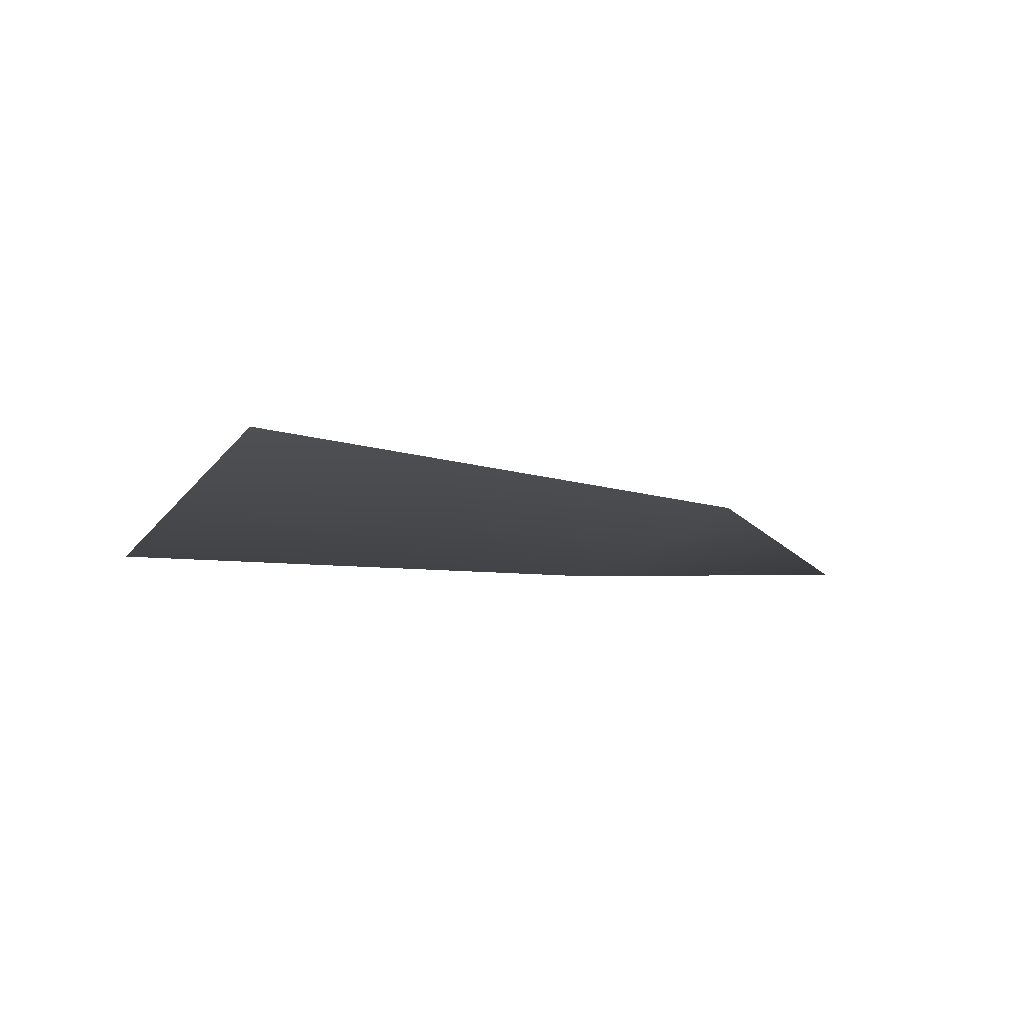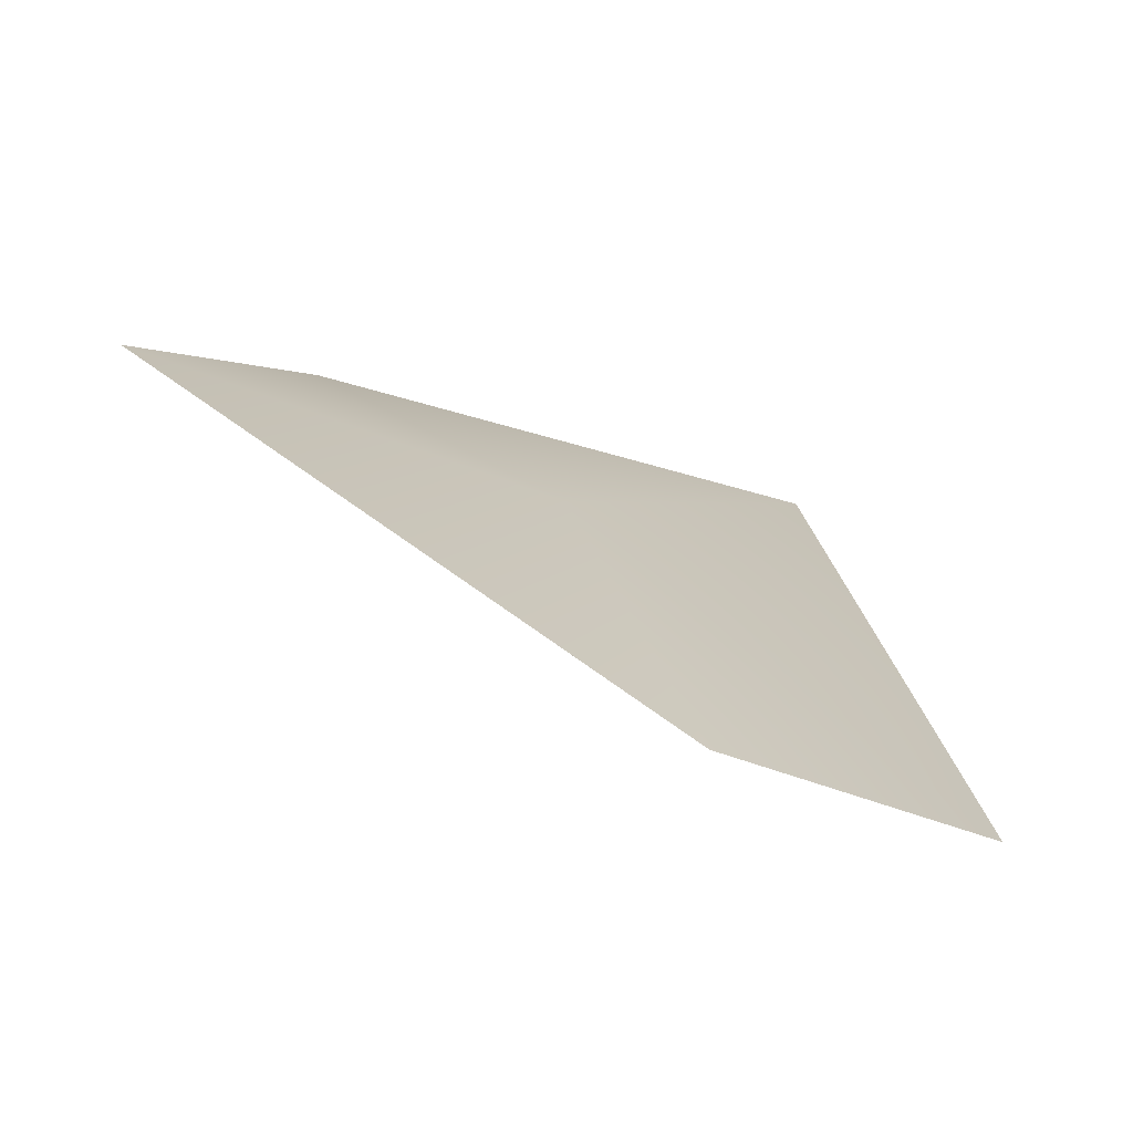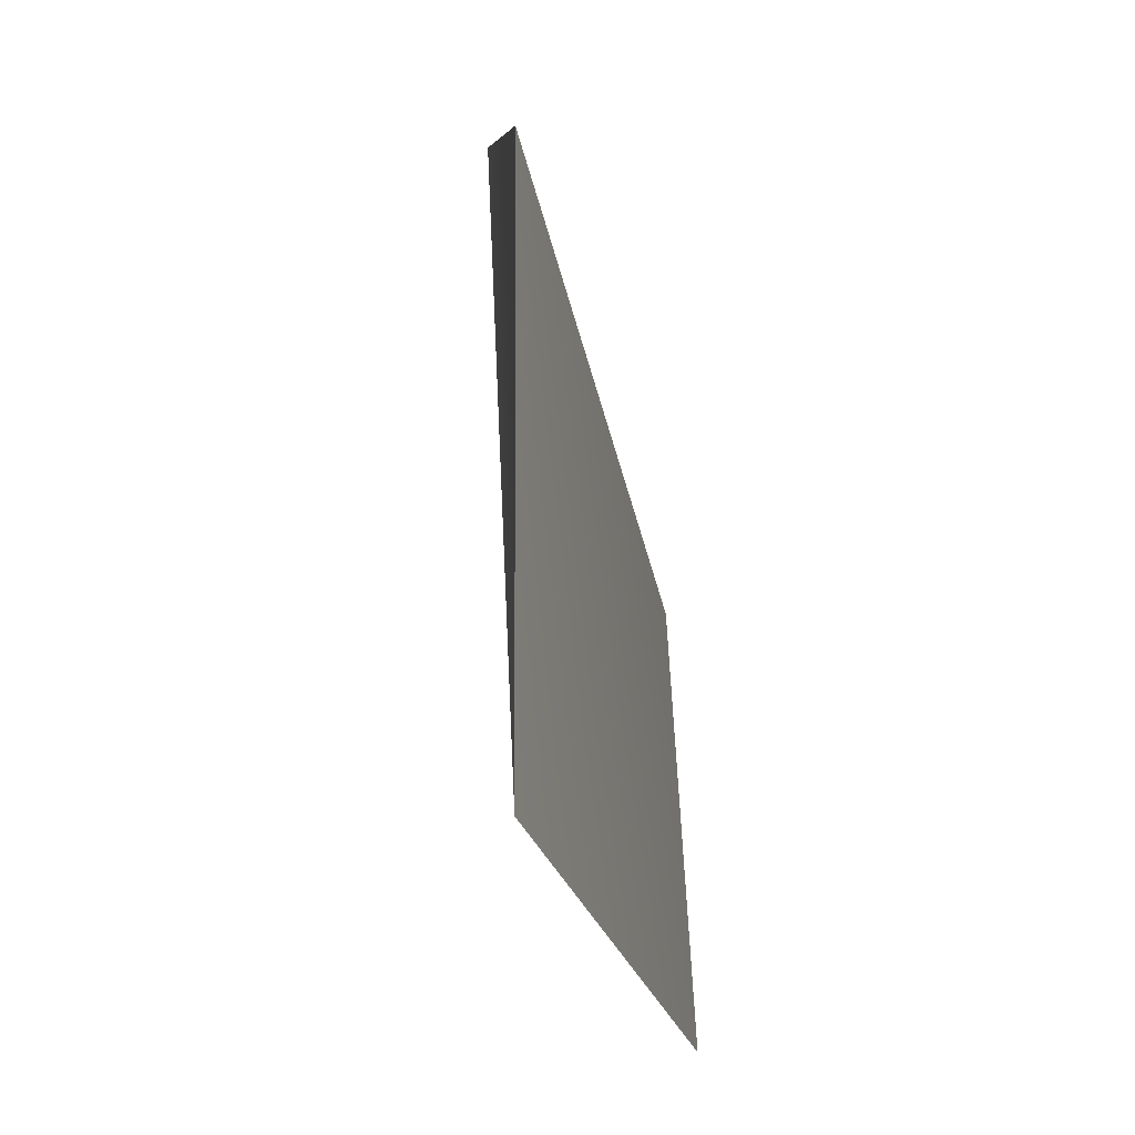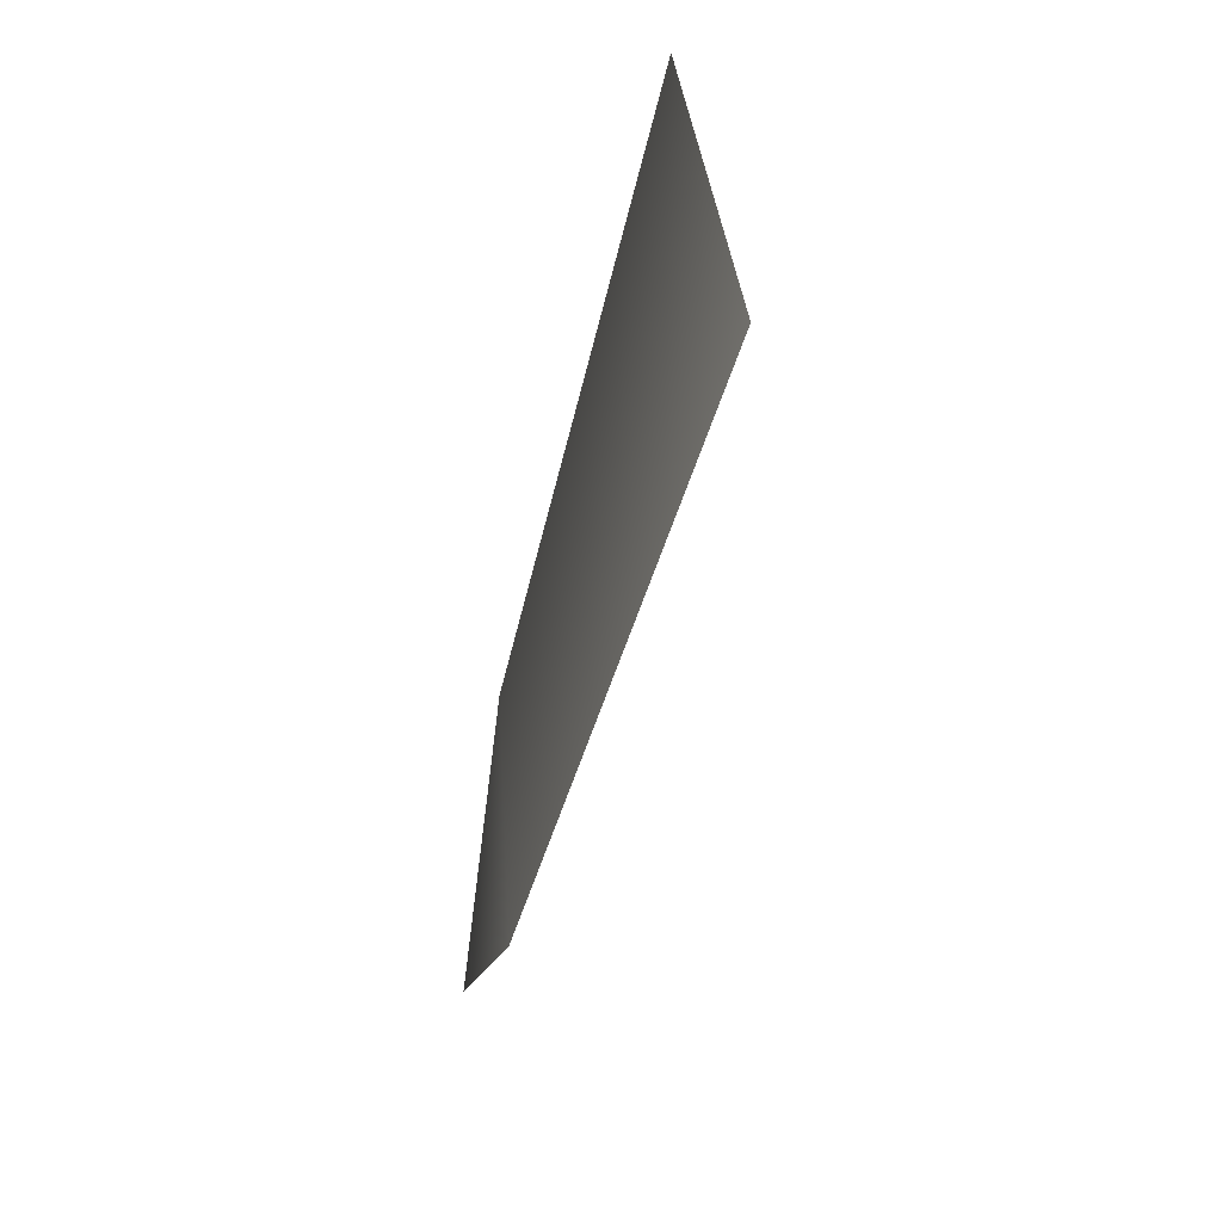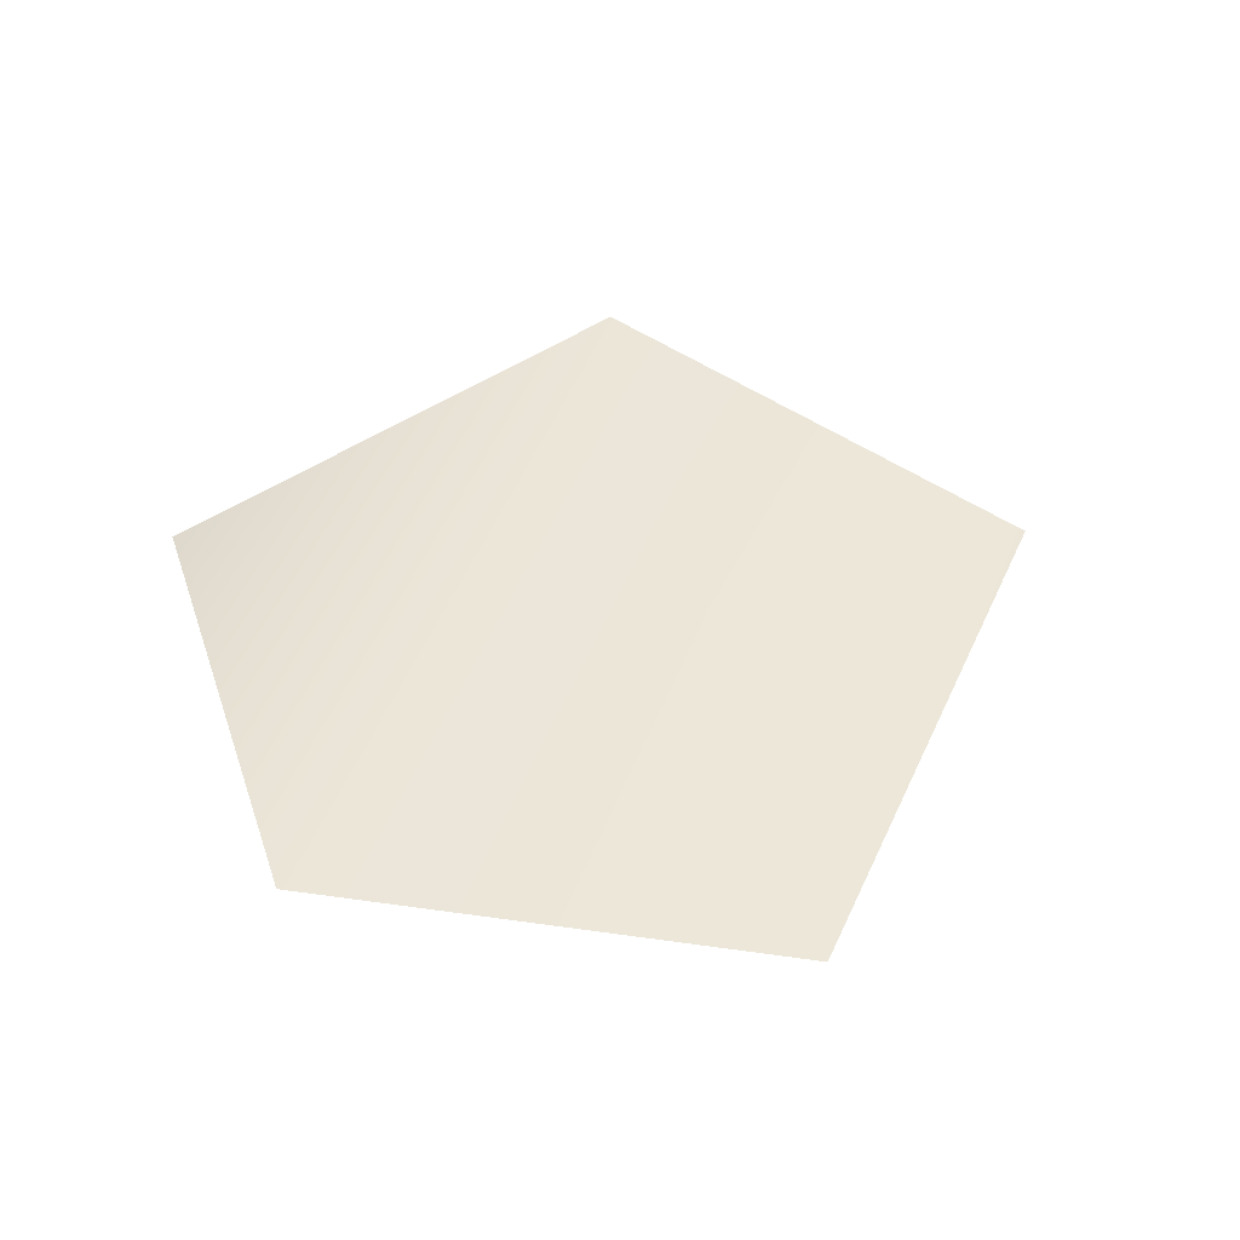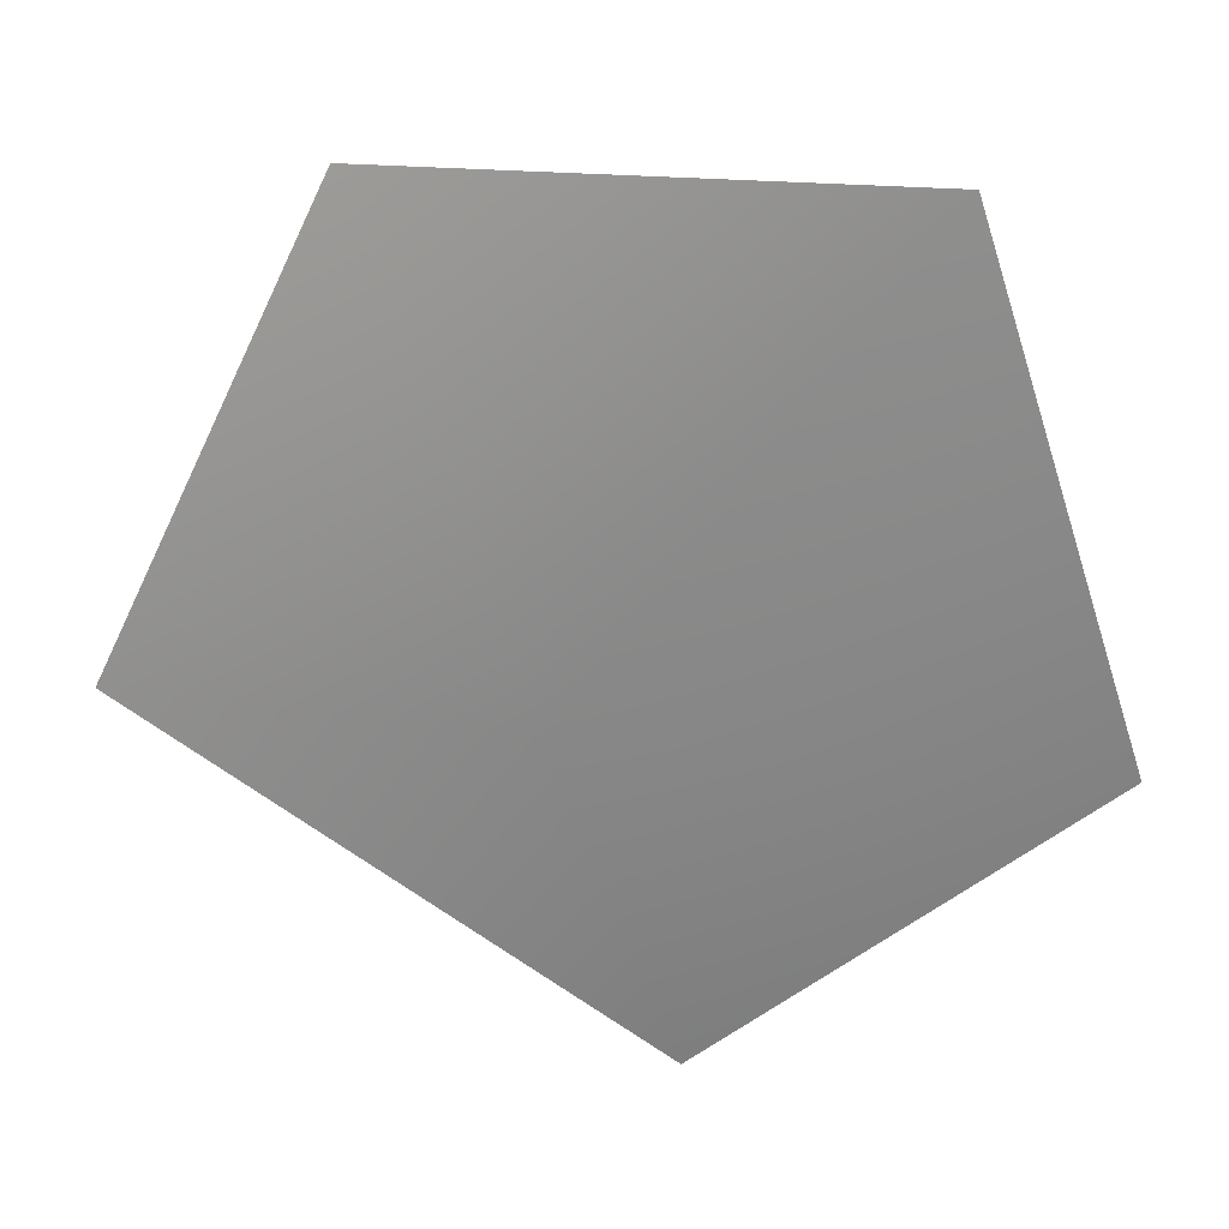
<metadata>
{"format":"obj","ext":"obj","renderer":"f3d","projection":"perspective","resolution":1024,"background":"white","views":[{"elev":-15.6,"azim":139.2,"up":"+Y"},{"elev":-63.9,"azim":-31.4,"up":"+Z"},{"elev":79.8,"azim":-102.7,"up":"+Z"},{"elev":-42.1,"azim":74.8,"up":"+Z"},{"elev":36.1,"azim":144.6,"up":"+Y"},{"elev":32.9,"azim":6.0,"up":"+Z"}]}
</metadata>
<code>
o Plane
v -0.05063 -0.02694 -0.1032
v 0.08312 -0.04102 -0.4811
v 0.3126 0.04188 0.4303
v 0.5058 0.04188 -0.1644
v -0.2617 0.171 0.3709
v -0.4942 0.04188 -0.1284
f 1 6 2
f 2 4 1
f 3 4 5
f 2 6 5
f 4 2 5
f 1 3 5
f 4 3 1
f 1 5 6

</code>
